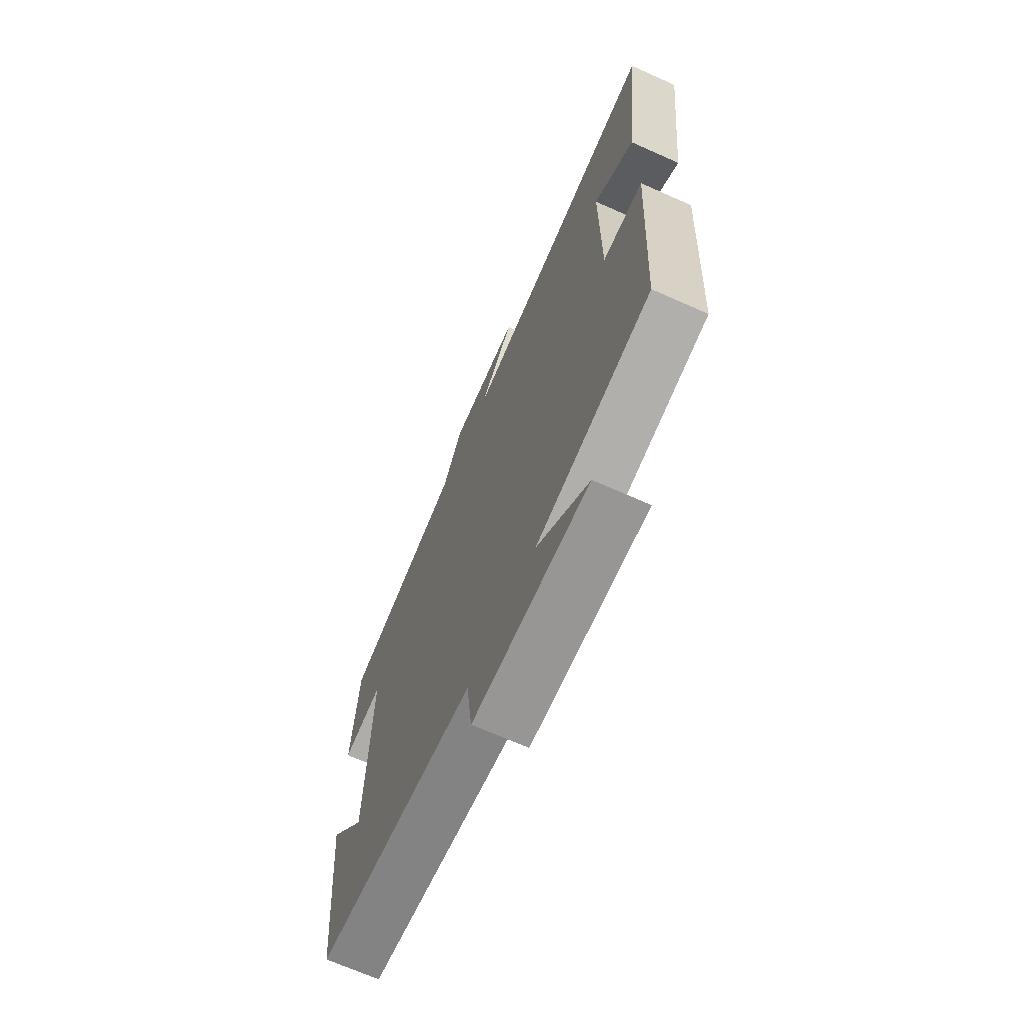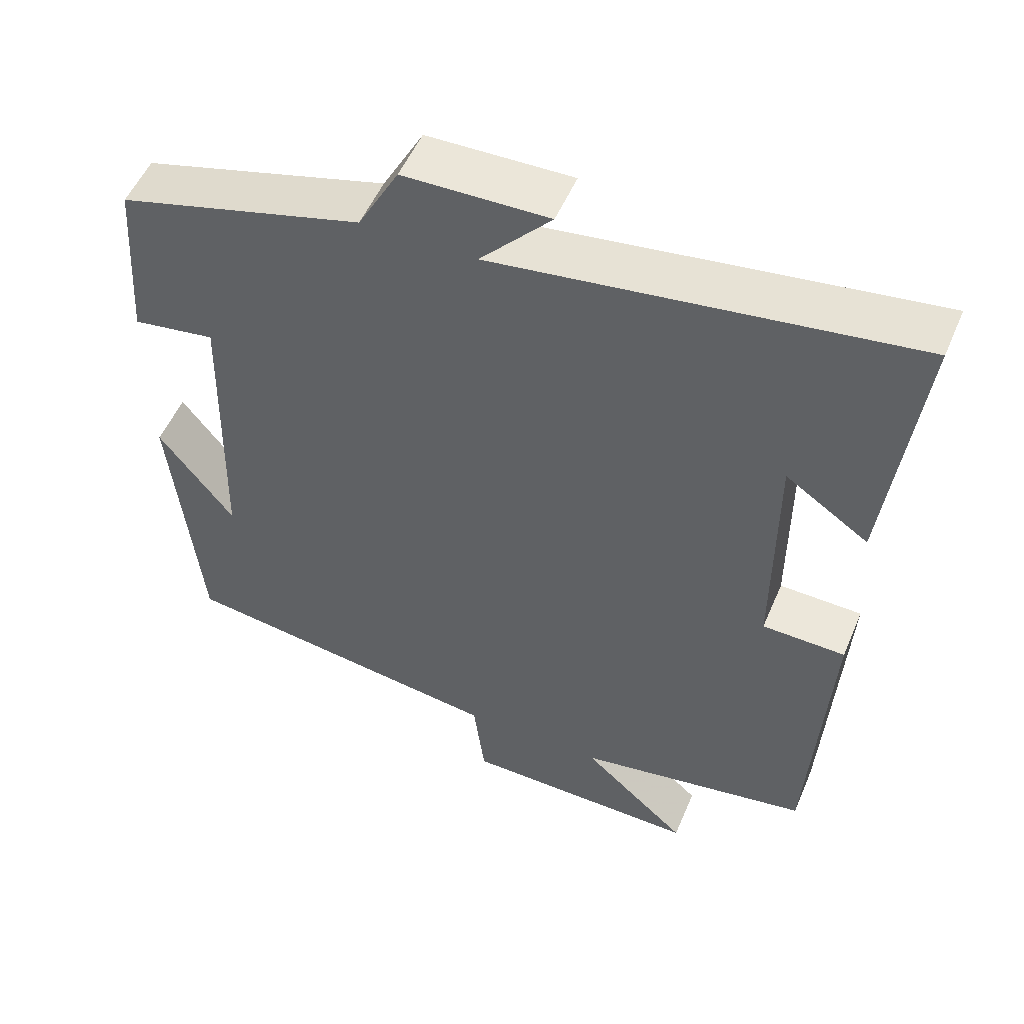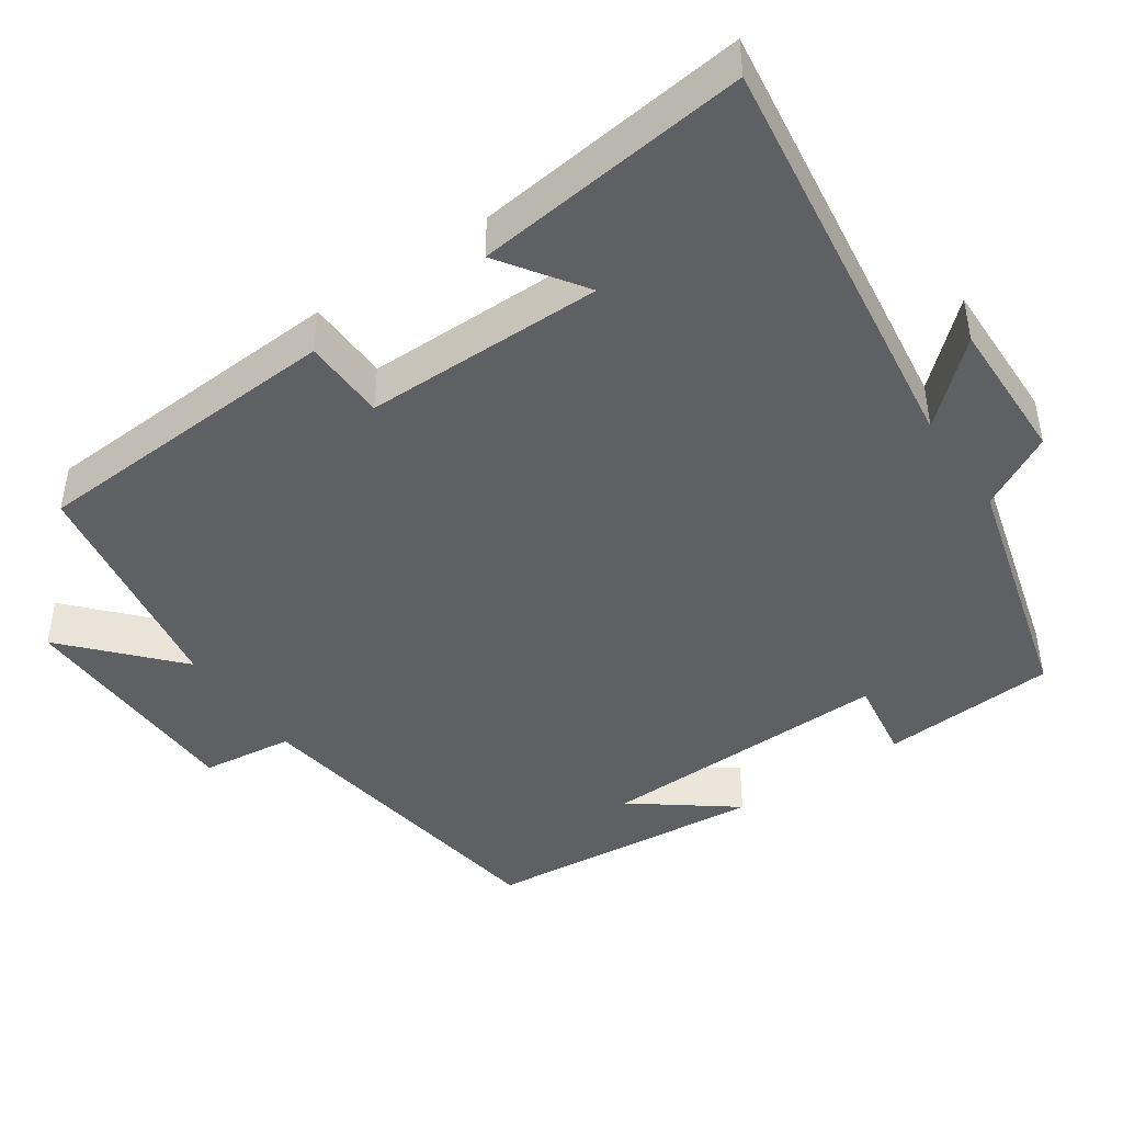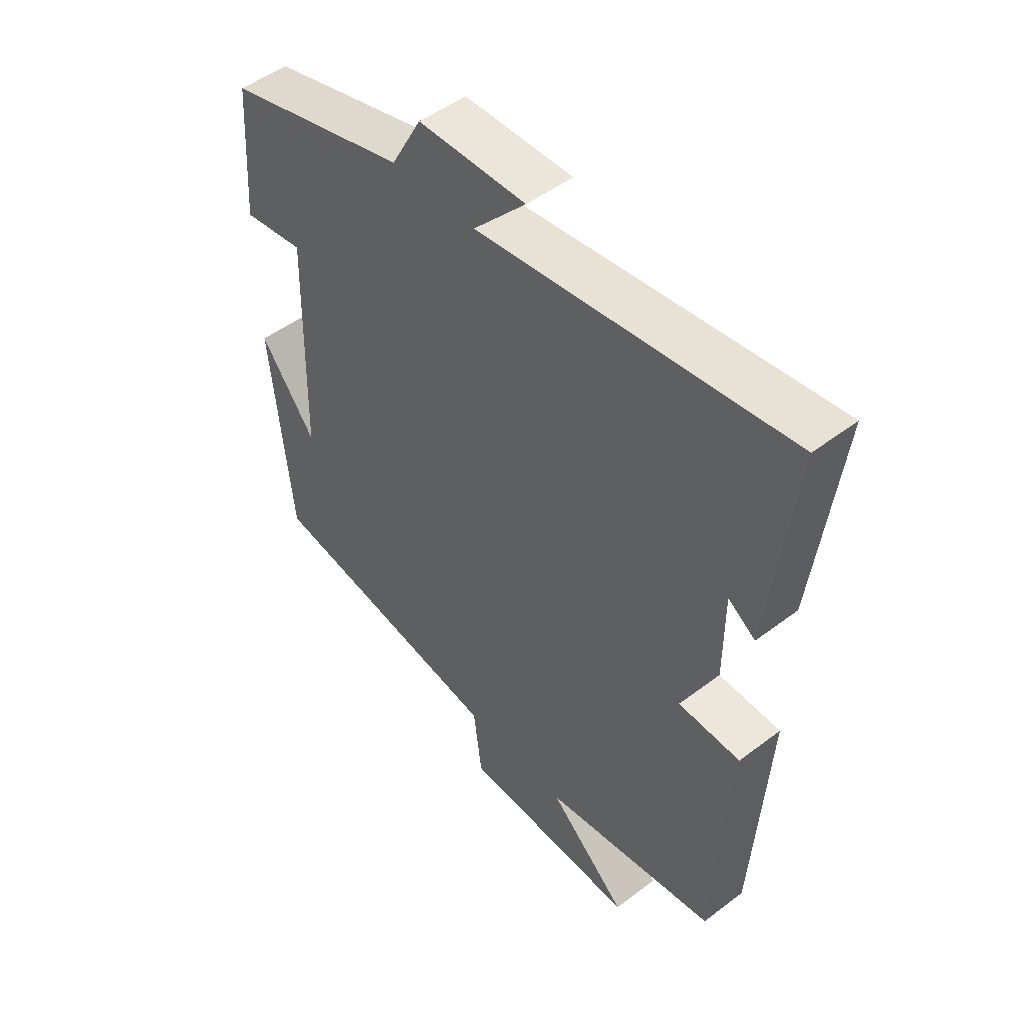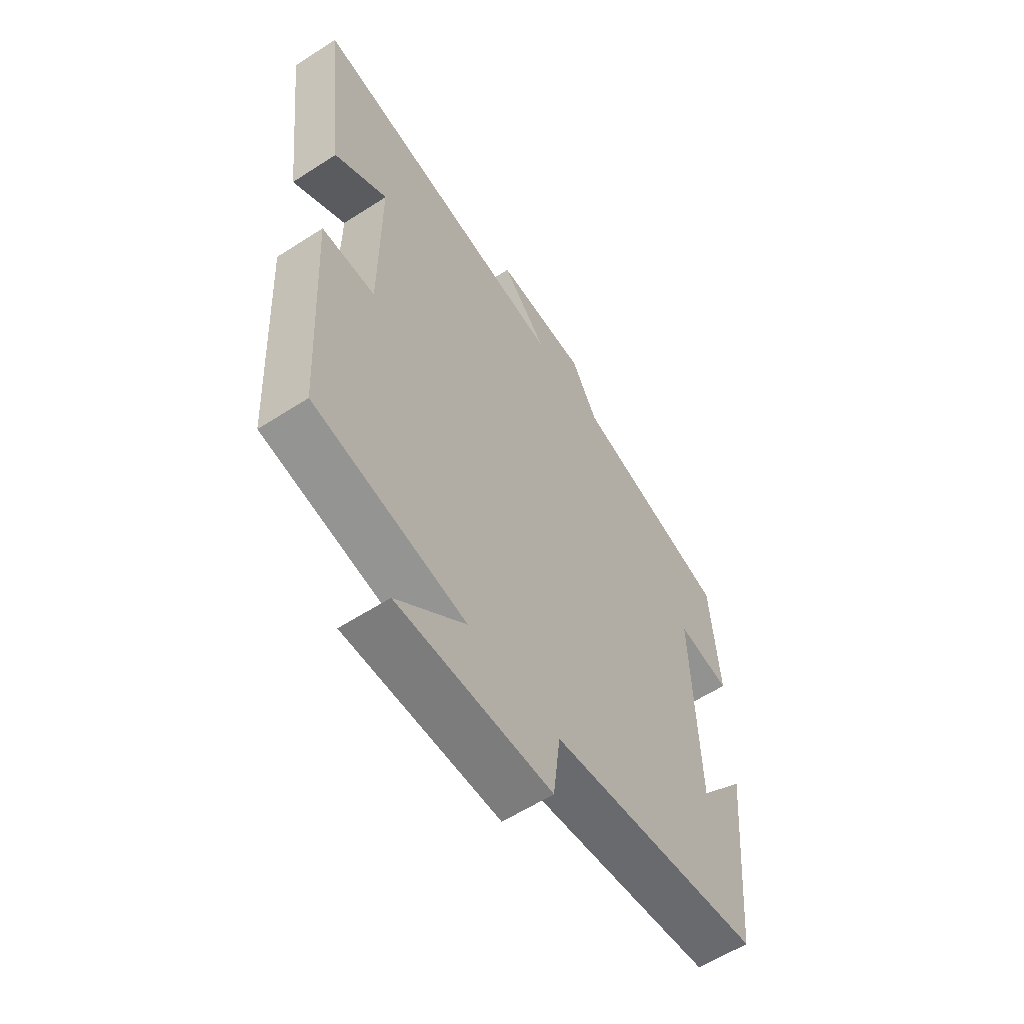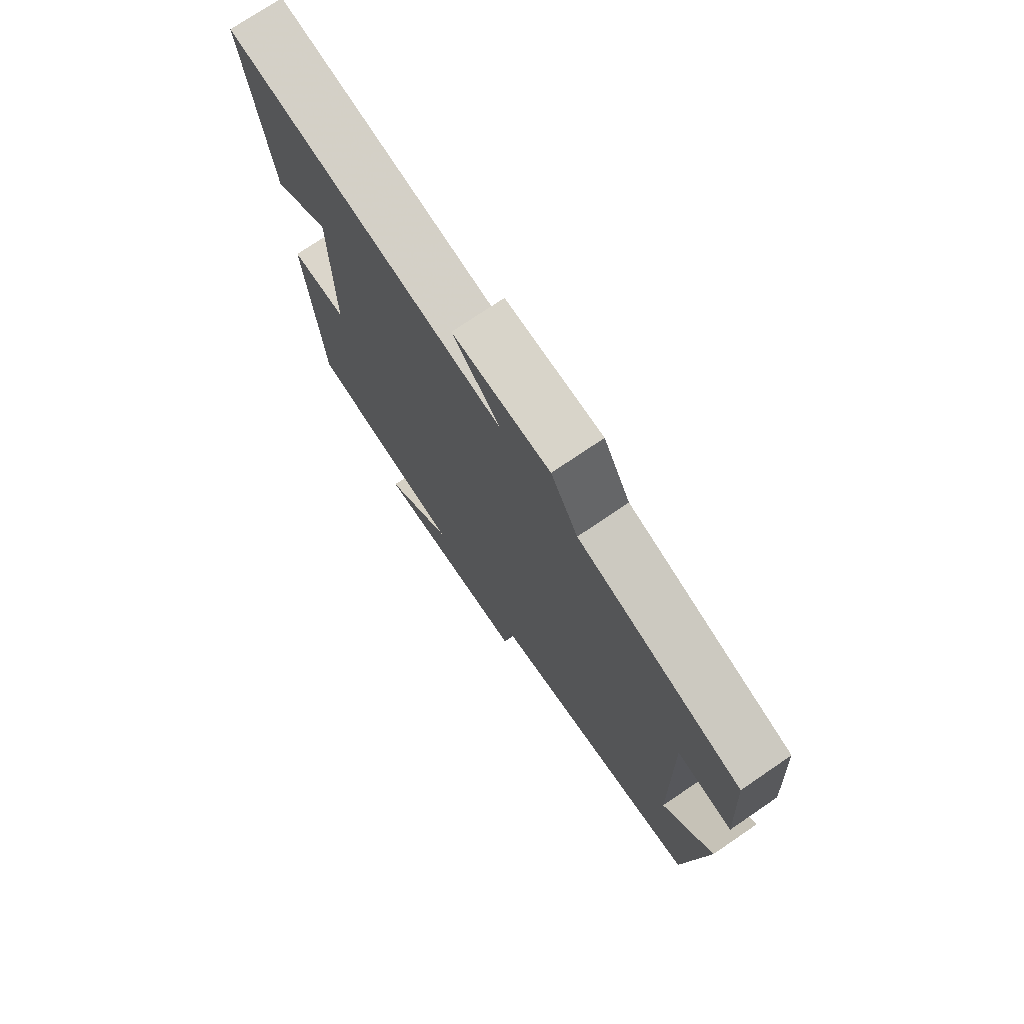
<metadata>
{"format":"obj","ext":"obj","renderer":"f3d","projection":"perspective","resolution":1024,"background":"white","views":[{"elev":-68.9,"azim":-114.0,"up":"+Z"},{"elev":52.8,"azim":-157.2,"up":"+Z"},{"elev":-44.1,"azim":-55.5,"up":"+Y"},{"elev":49.5,"azim":-130.0,"up":"+Z"},{"elev":-59.6,"azim":-56.5,"up":"+Z"},{"elev":74.7,"azim":55.8,"up":"+Z"}]}
</metadata>
<code>
v 0.484 0.07 0.411
v 0.5 0.07 0.179
v 0.39 0.07 0.196
v 0.4 0.07 -0.194
v 0.5 0.07 -0.063
v 0.464 0.07 -0.437
v 0.026 0.07 -0.5
v 0.011 0.07 -0.622
v -0.305 0.07 -0.628
v -0.164 0.07 -0.5
v -0.476 0.07 -0.446
v -0.5 0.07 -0.03
v -0.39 0.07 -0.027
v -0.39 0.07 0.289
v -0.5 0.07 0.214
v -0.542 0.07 0.575
v 0.007 0.07 0.5
v -0.087 0.07 0.603
v 0.105 0.07 0.599
v 0.159 0.07 0.5
v 0.484 0 0.411
v 0.5 0 0.179
v 0.39 0 0.196
v 0.4 0 -0.194
v 0.5 0 -0.063
v 0.464 0 -0.437
v 0.026 0 -0.5
v 0.011 0 -0.622
v -0.305 0 -0.628
v -0.164 0 -0.5
v -0.476 0 -0.446
v -0.5 0 -0.03
v -0.39 0 -0.027
v -0.39 0 0.289
v -0.5 0 0.214
v -0.542 0 0.575
v 0.007 0 0.5
v -0.087 0 0.603
v 0.105 0 0.599
v 0.159 0 0.5
f 17 18 19 20
f 1 2 3
f 20 1 3
f 17 20 3
f 16 17 3 4
f 14 15 16
f 14 16 4
f 13 14 4
f 12 13 4
f 11 12 4
f 10 11 4
f 7 8 9 10
f 7 10 4
f 6 7 4
f 4 5 6
f 40 39 38 37
f 23 22 21
f 23 21 40
f 23 40 37
f 24 23 37 36
f 36 35 34
f 24 36 34
f 24 34 33
f 24 33 32
f 24 32 31
f 24 31 30
f 30 29 28 27
f 24 30 27
f 24 27 26
f 26 25 24
f 1 21 22 2
f 2 22 23 3
f 3 23 24 4
f 4 24 25 5
f 5 25 26 6
f 6 26 27 7
f 7 27 28 8
f 8 28 29 9
f 9 29 30 10
f 10 30 31 11
f 11 31 32 12
f 12 32 33 13
f 13 33 34 14
f 14 34 35 15
f 15 35 36 16
f 16 36 37 17
f 17 37 38 18
f 18 38 39 19
f 19 39 40 20
f 20 40 21 1

</code>
